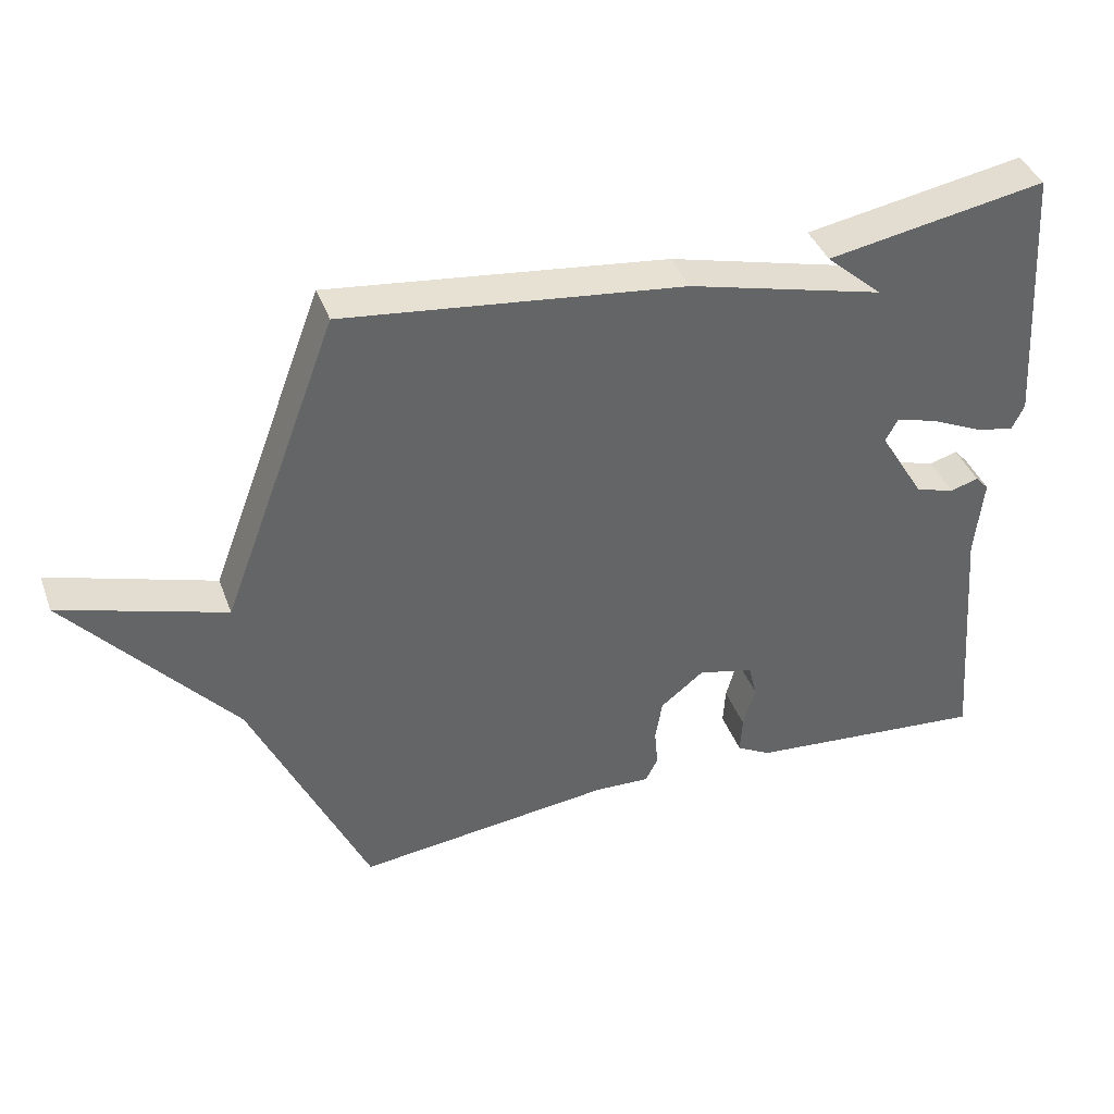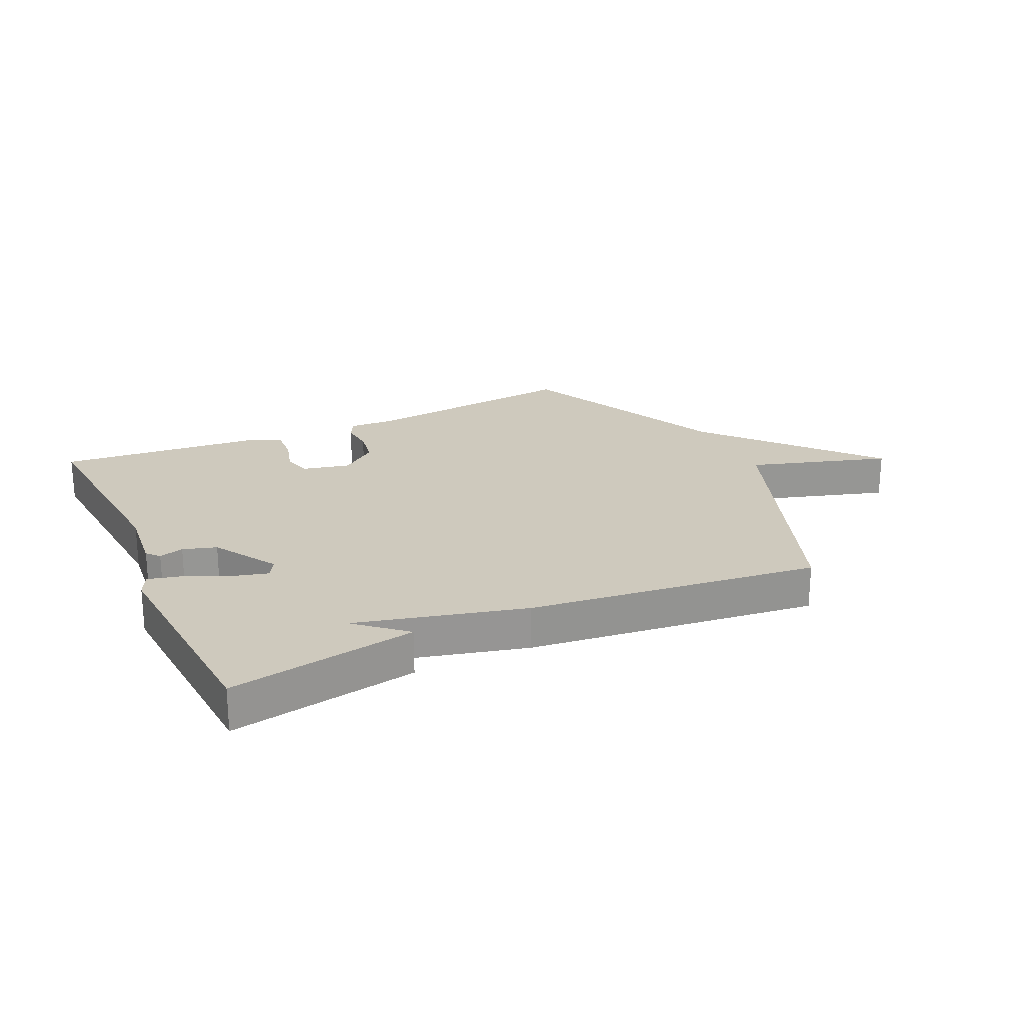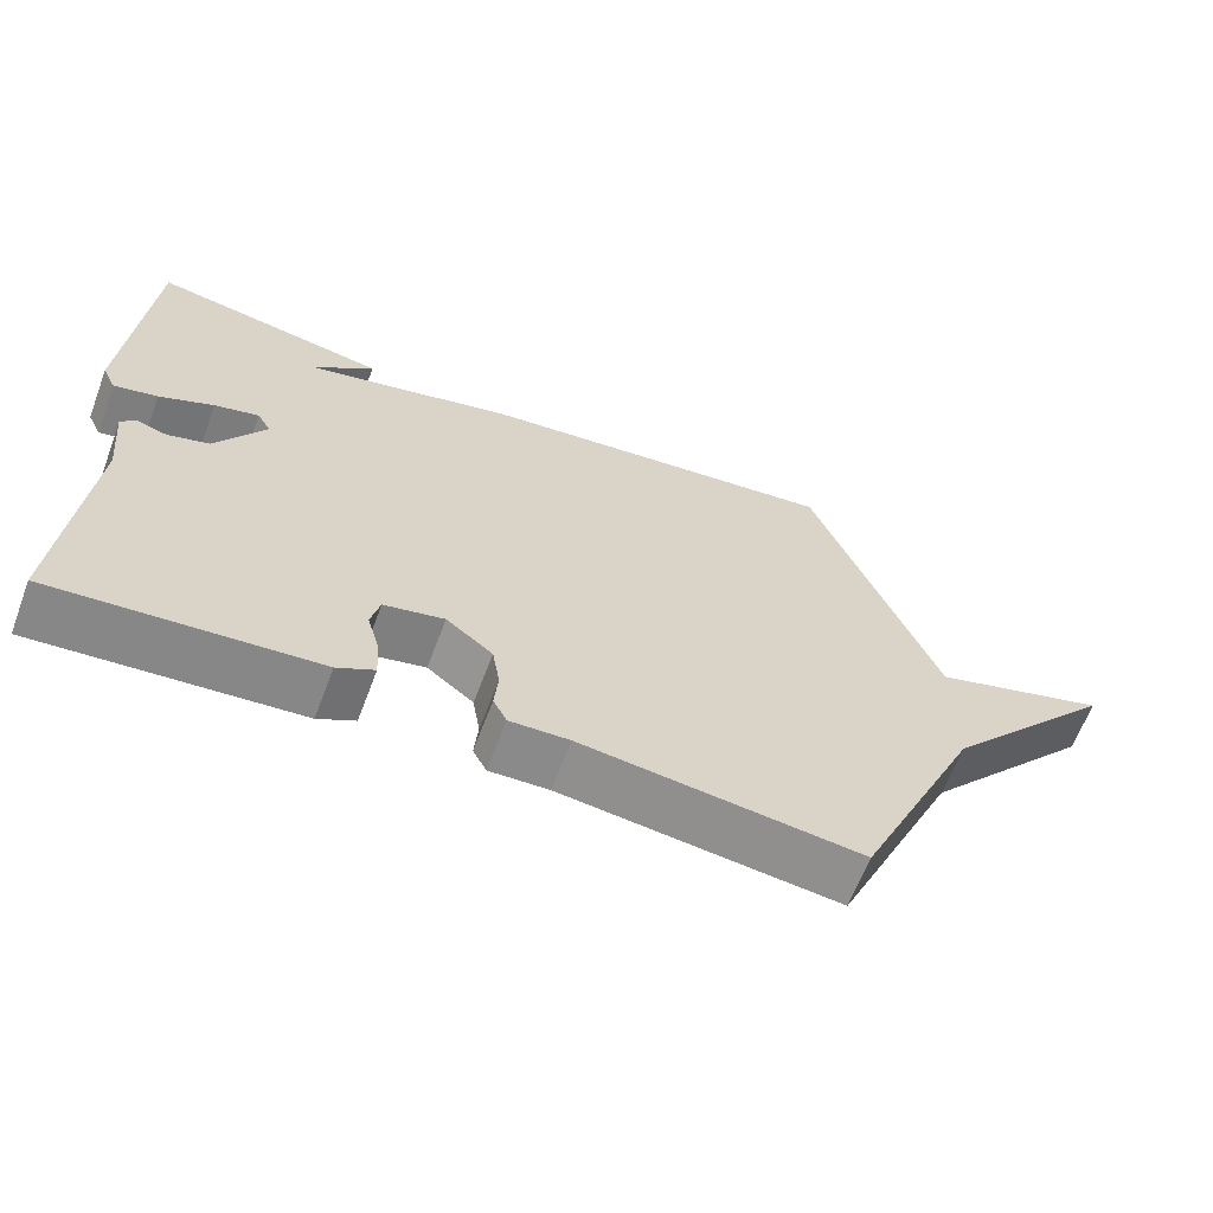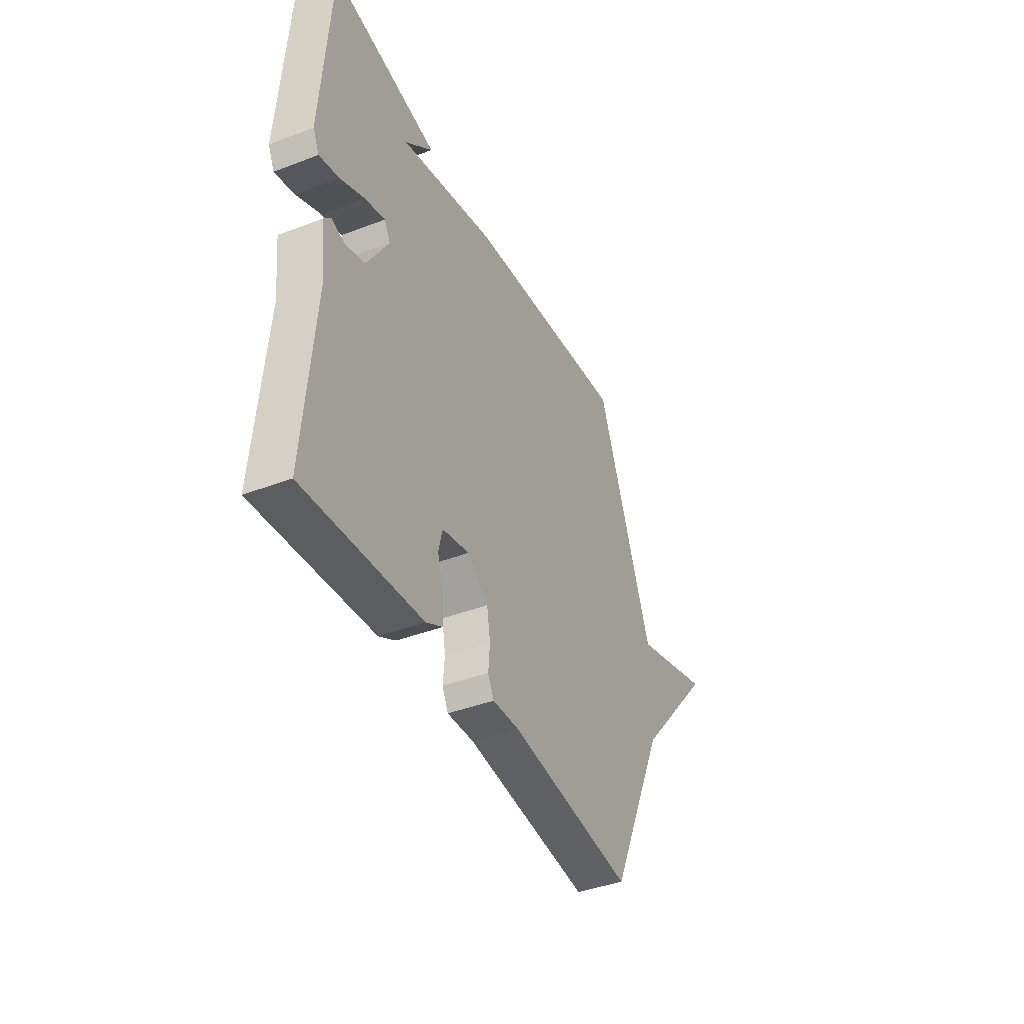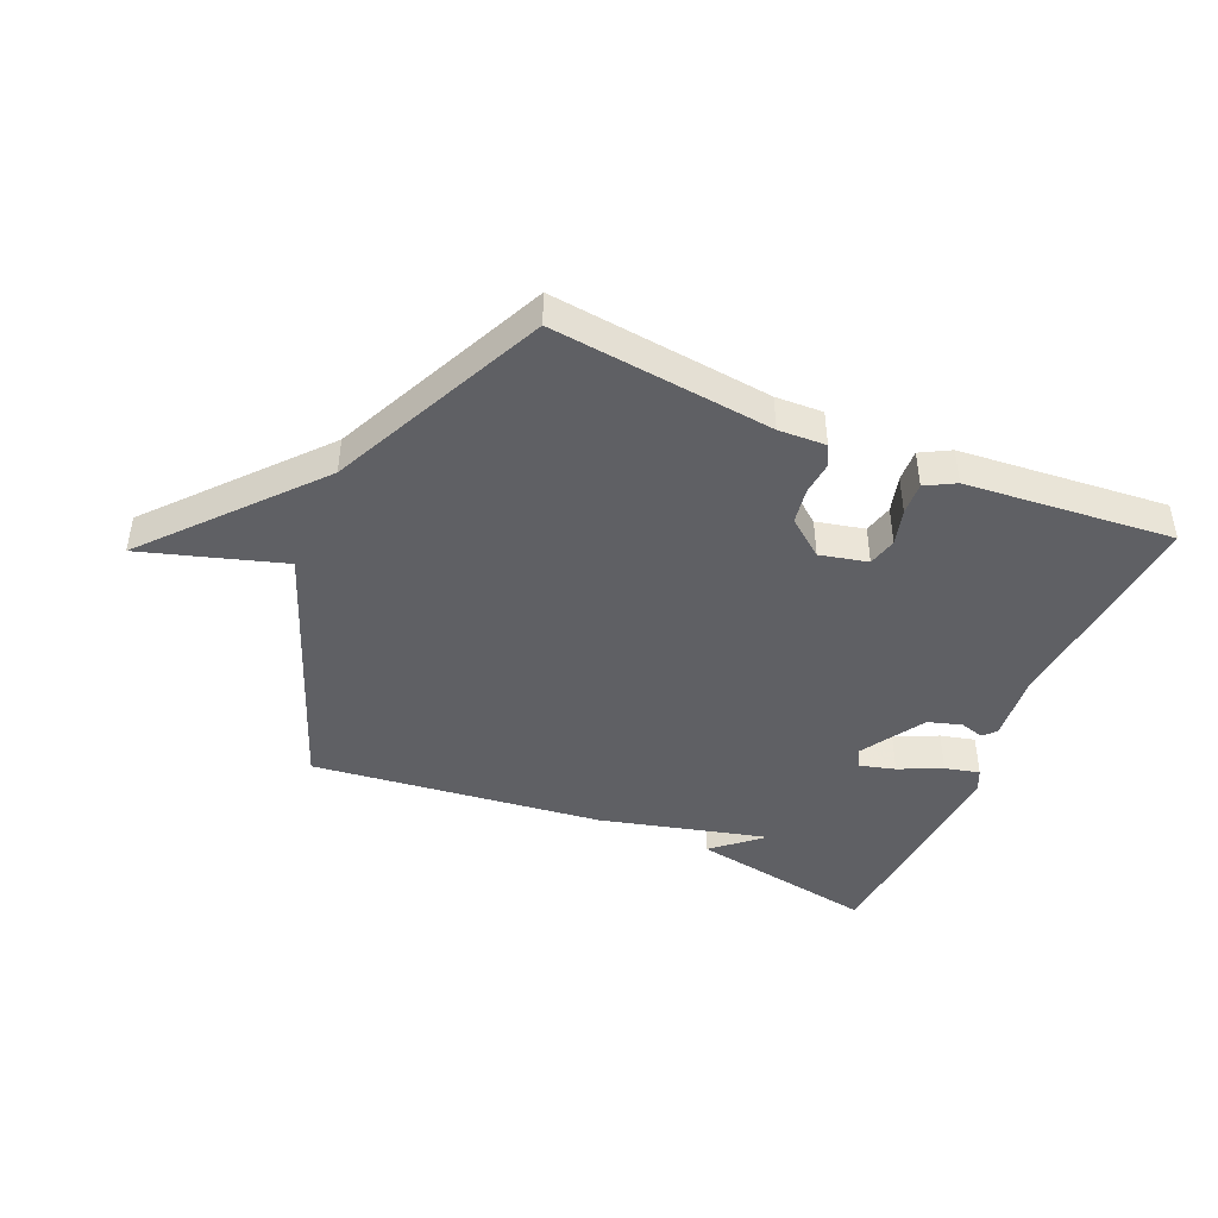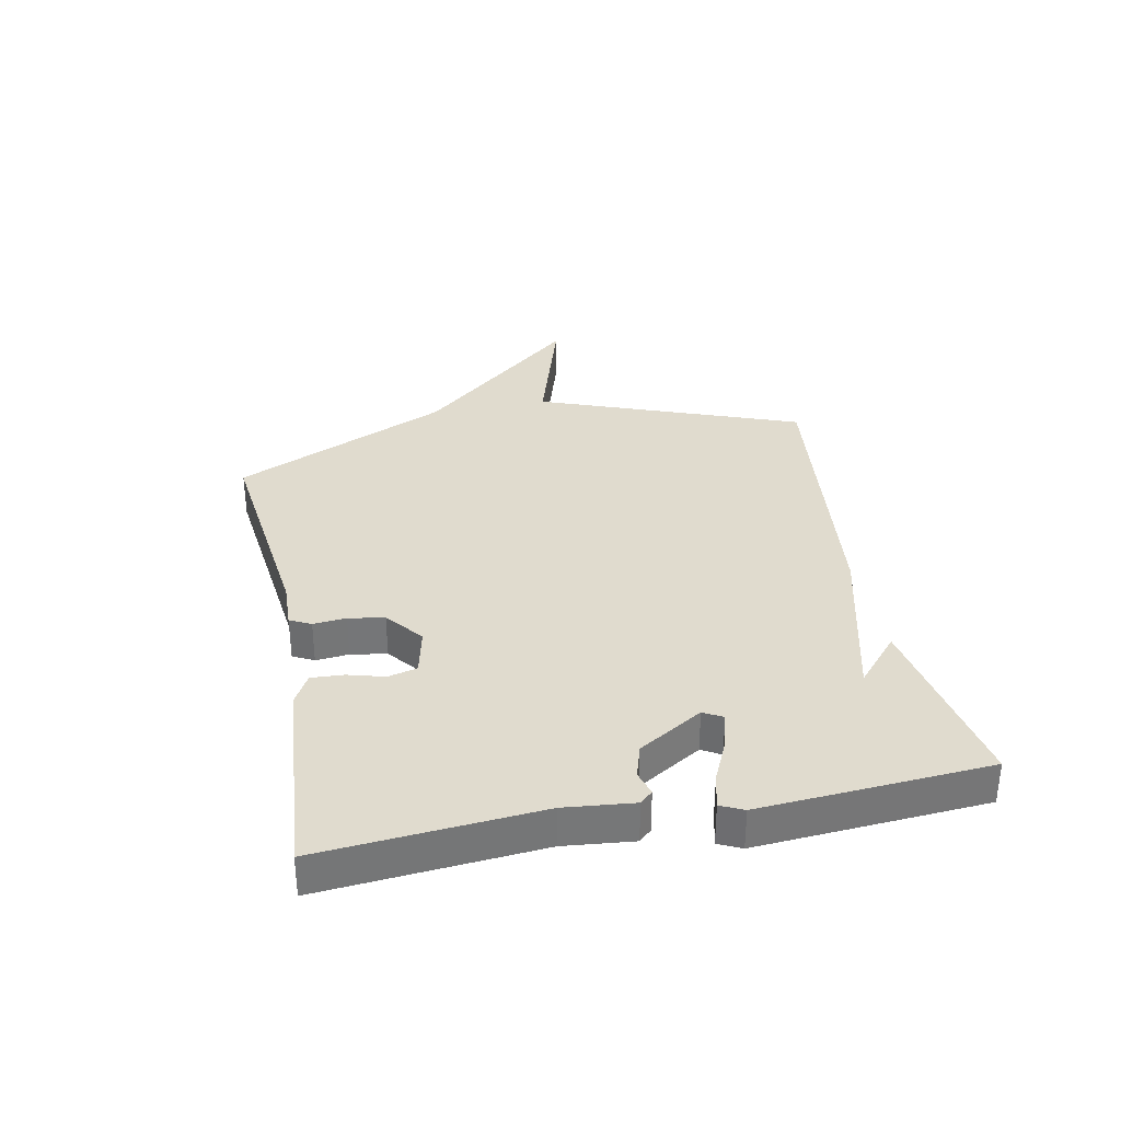
<metadata>
{"format":"obj","ext":"obj","renderer":"f3d","projection":"perspective","resolution":1024,"background":"white","views":[{"elev":39.8,"azim":160.7,"up":"+Z"},{"elev":22.7,"azim":-25.0,"up":"+Y"},{"elev":-64.0,"azim":-20.7,"up":"+Z"},{"elev":-40.9,"azim":-65.0,"up":"+Z"},{"elev":-43.6,"azim":156.6,"up":"+Y"},{"elev":33.4,"azim":-101.3,"up":"+Y"}]}
</metadata>
<code>
v -0.5 0.07 -0.5
v -0.47 0.07 -0.136
v -0.482 0.07 -0.021
v -0.463 0.07 0
v -0.422 0.07 -0.012
v -0.366 0.07 0.005
v -0.301 0.07 0.112
v -0.319 0.07 0.144
v -0.378 0.07 0.128
v -0.45 0.07 0.095
v -0.508 0.07 0.081
v -0.526 0.07 0.119
v -0.5 0.07 0.5
v -0.186 0.07 0.444
v -0.267 0.07 0.373
v 0.014 0.07 0.444
v 0.5 0.07 0.5
v 0.666 0.07 0.062
v 0.901 0.07 0.134
v 0.666 0.07 -0.138
v 0.5 0.07 -0.5
v 0.132 0.07 -0.457
v 0.053 0.07 -0.46
v 0.035 0.07 -0.425
v 0.04 0.07 -0.37
v 0.03 0.07 -0.31
v -0.032 0.07 -0.261
v -0.112 0.07 -0.279
v -0.124 0.07 -0.328
v -0.107 0.07 -0.389
v -0.104 0.07 -0.443
v -0.153 0.07 -0.47
v -0.5 0 -0.5
v -0.47 0 -0.136
v -0.482 0 -0.021
v -0.463 0 0
v -0.422 0 -0.012
v -0.366 0 0.005
v -0.301 0 0.112
v -0.319 0 0.144
v -0.378 0 0.128
v -0.45 0 0.095
v -0.508 0 0.081
v -0.526 0 0.119
v -0.5 0 0.5
v -0.186 0 0.444
v -0.267 0 0.373
v 0.014 0 0.444
v 0.5 0 0.5
v 0.666 0 0.062
v 0.901 0 0.134
v 0.666 0 -0.138
v 0.5 0 -0.5
v 0.132 0 -0.457
v 0.053 0 -0.46
v 0.035 0 -0.425
v 0.04 0 -0.37
v 0.03 0 -0.31
v -0.032 0 -0.261
v -0.112 0 -0.279
v -0.124 0 -0.328
v -0.107 0 -0.389
v -0.104 0 -0.443
v -0.153 0 -0.47
f 32 1 2
f 31 32 2
f 30 31 2
f 29 30 2
f 3 4 5
f 2 3 5
f 29 2 5
f 28 29 5
f 27 28 5 6
f 26 27 6 7
f 22 23 24 25
f 22 25 26
f 21 22 26
f 20 21 26
f 18 19 20 26
f 26 7 8
f 18 26 8
f 17 18 8
f 16 17 8
f 15 16 8
f 13 14 15
f 12 13 15
f 11 12 15
f 10 11 15
f 9 10 15
f 8 9 15
f 34 33 64
f 34 64 63
f 34 63 62
f 34 62 61
f 37 36 35
f 37 35 34
f 37 34 61
f 37 61 60
f 38 37 60 59
f 39 38 59 58
f 57 56 55 54
f 58 57 54
f 58 54 53
f 58 53 52
f 58 52 51 50
f 40 39 58
f 40 58 50
f 40 50 49
f 40 49 48
f 40 48 47
f 47 46 45
f 47 45 44
f 47 44 43
f 47 43 42
f 47 42 41
f 47 41 40
f 1 33 34 2
f 2 34 35 3
f 3 35 36 4
f 4 36 37 5
f 5 37 38 6
f 6 38 39 7
f 7 39 40 8
f 8 40 41 9
f 9 41 42 10
f 10 42 43 11
f 11 43 44 12
f 12 44 45 13
f 13 45 46 14
f 14 46 47 15
f 15 47 48 16
f 16 48 49 17
f 17 49 50 18
f 18 50 51 19
f 19 51 52 20
f 20 52 53 21
f 21 53 54 22
f 22 54 55 23
f 23 55 56 24
f 24 56 57 25
f 25 57 58 26
f 26 58 59 27
f 27 59 60 28
f 28 60 61 29
f 29 61 62 30
f 30 62 63 31
f 31 63 64 32
f 32 64 33 1

</code>
